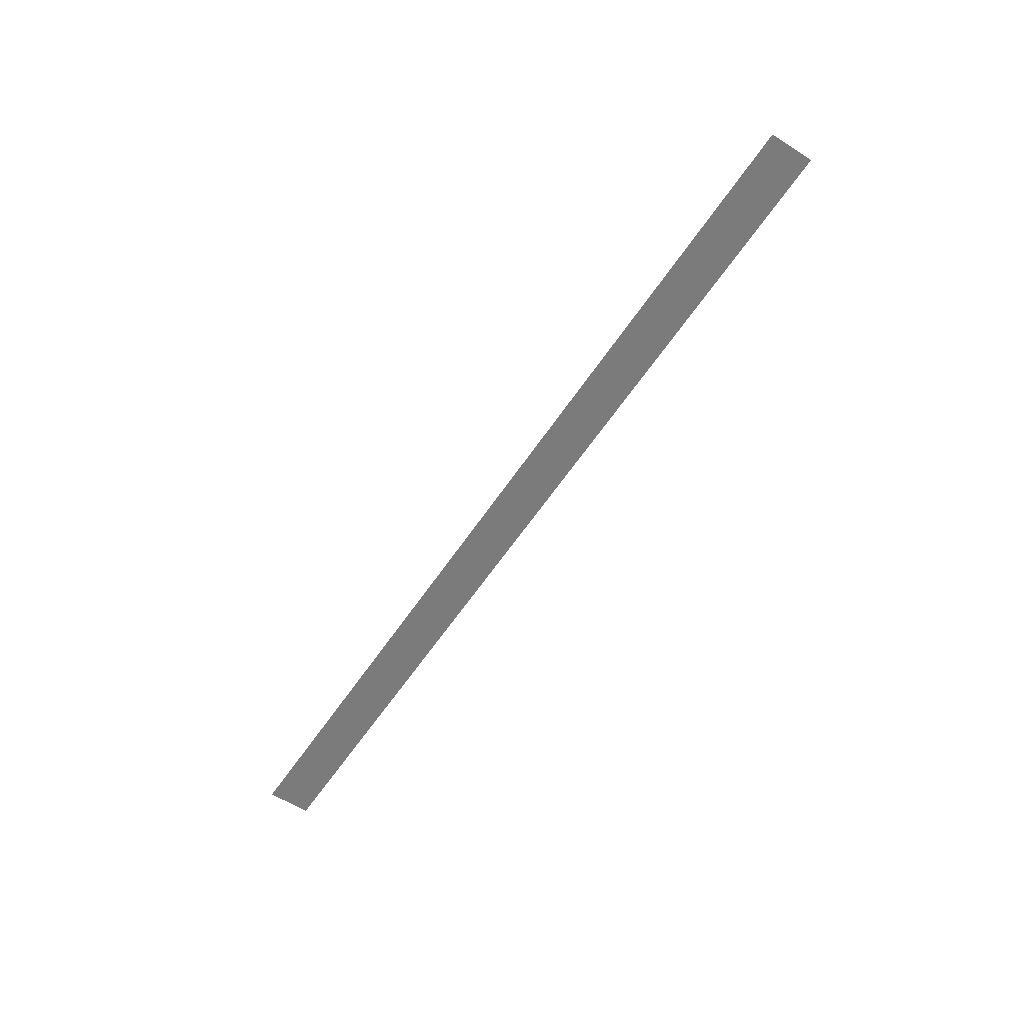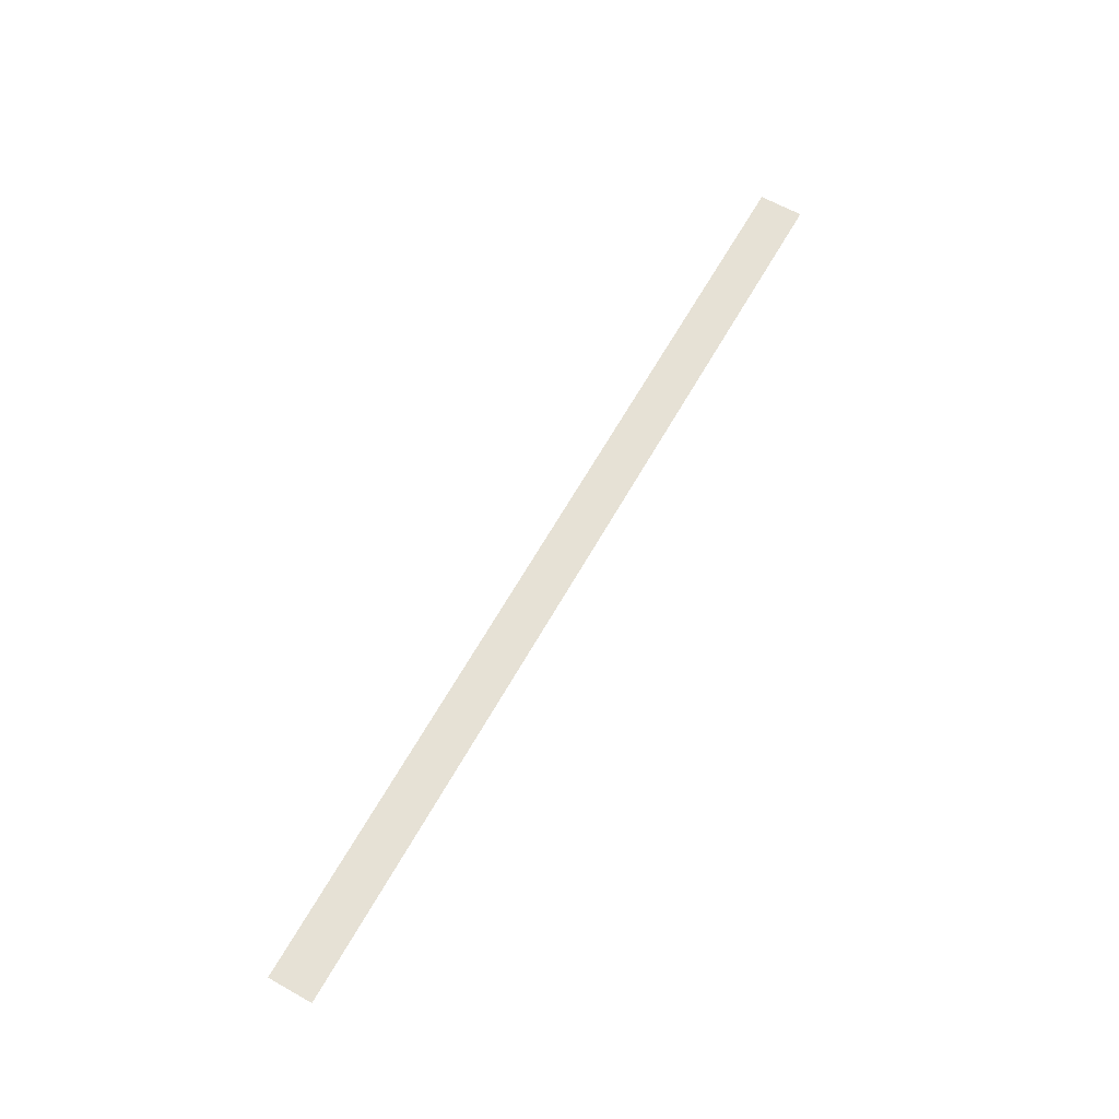
<metadata>
{"format":"obj","ext":"obj","renderer":"f3d","projection":"perspective","resolution":1024,"background":"white","views":[{"elev":-58.5,"azim":-123.2,"up":"+Y"},{"elev":64.2,"azim":-60.6,"up":"+Y"}]}
</metadata>
<code>
v 3987 70.4 -1920
v 4122 70.4 -1926
v 4122 70.4 -1920
v 4122 70.4 -1926
v 3987 70.4 -1920
v 3987 70.4 -1926
f 1 2 3
f 4 5 6

</code>
